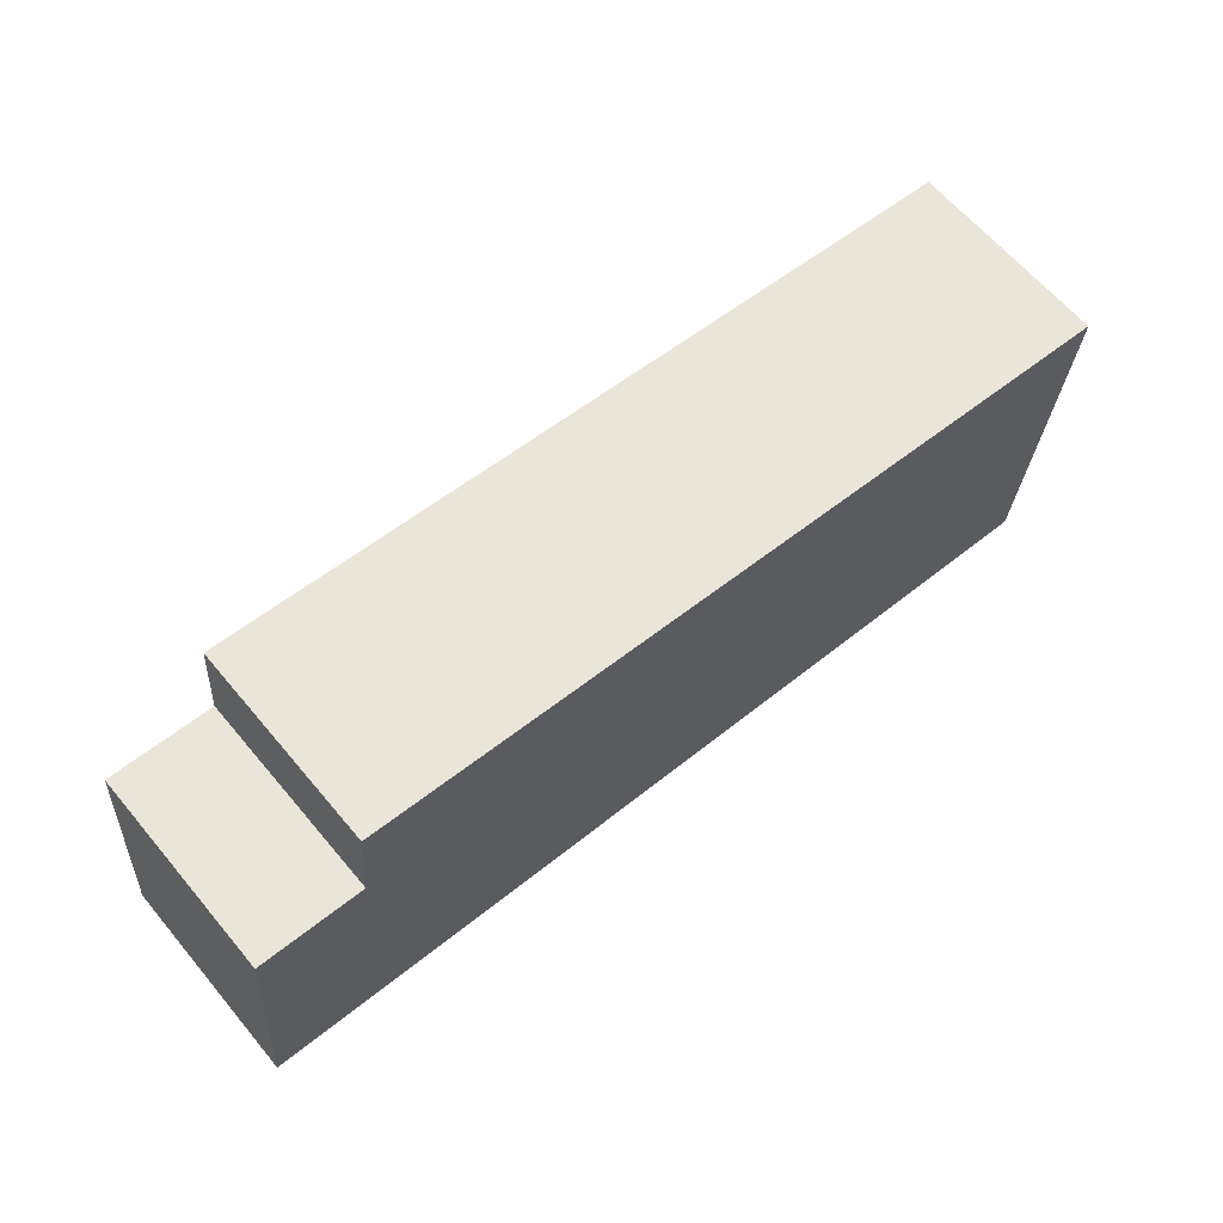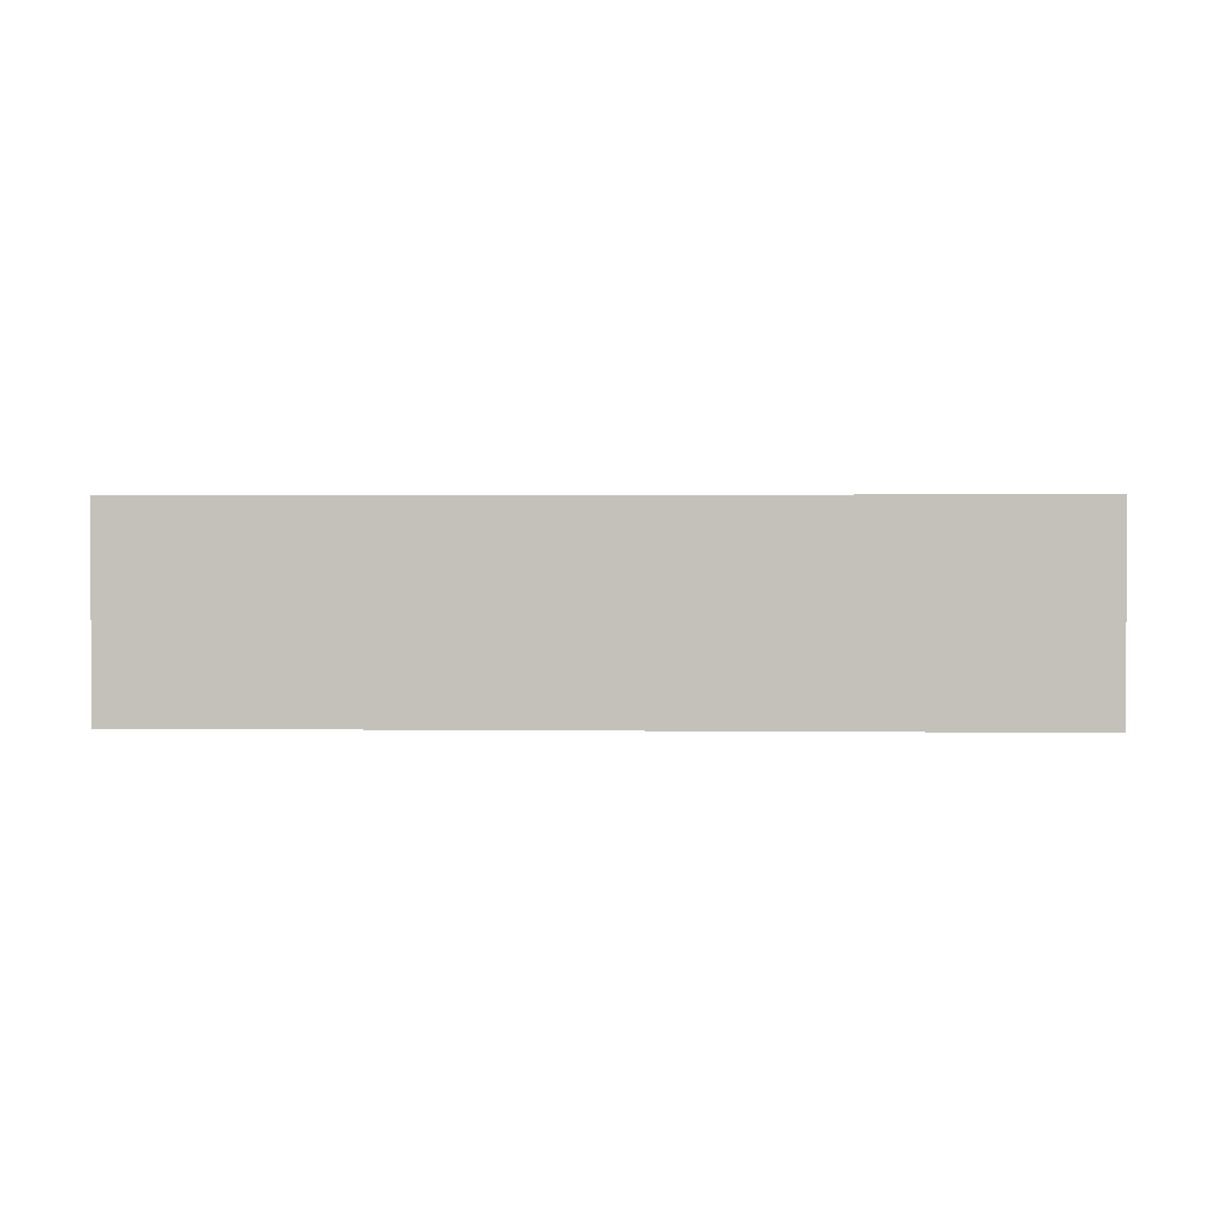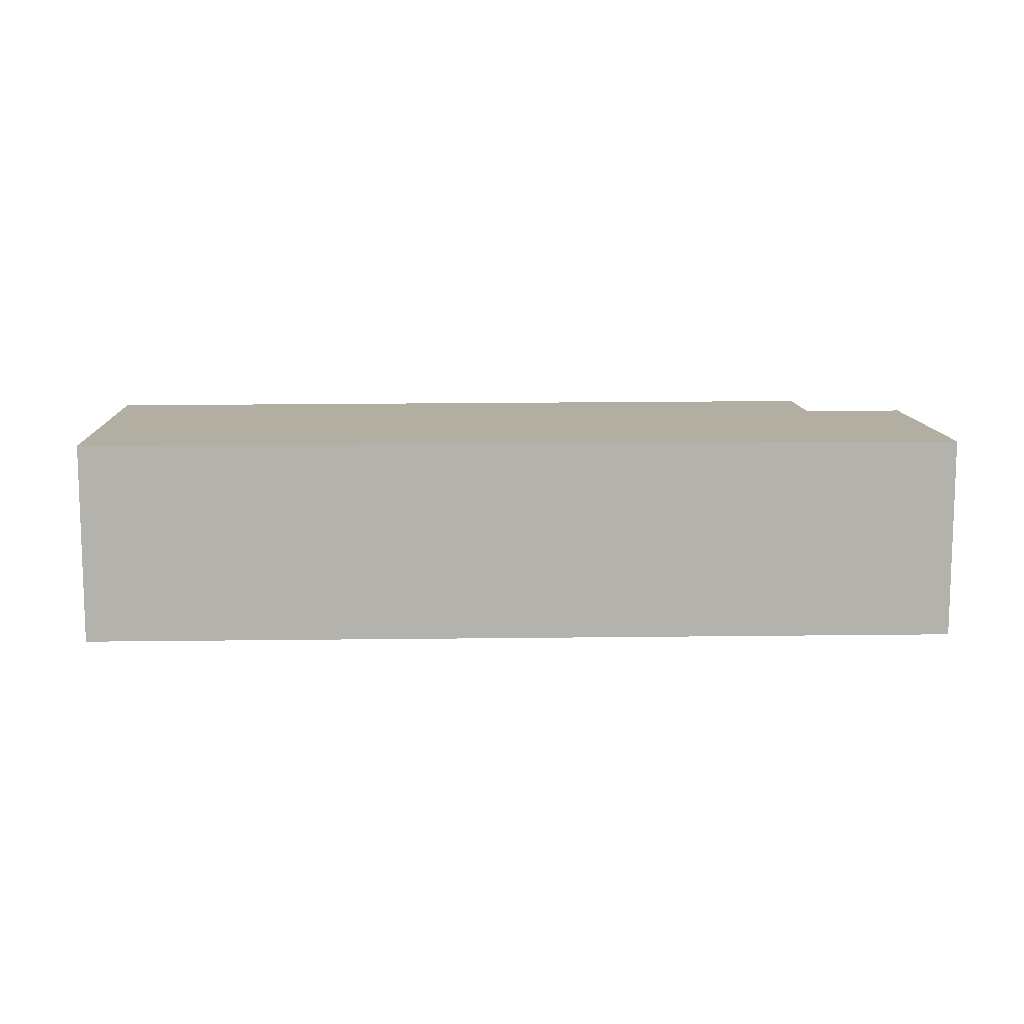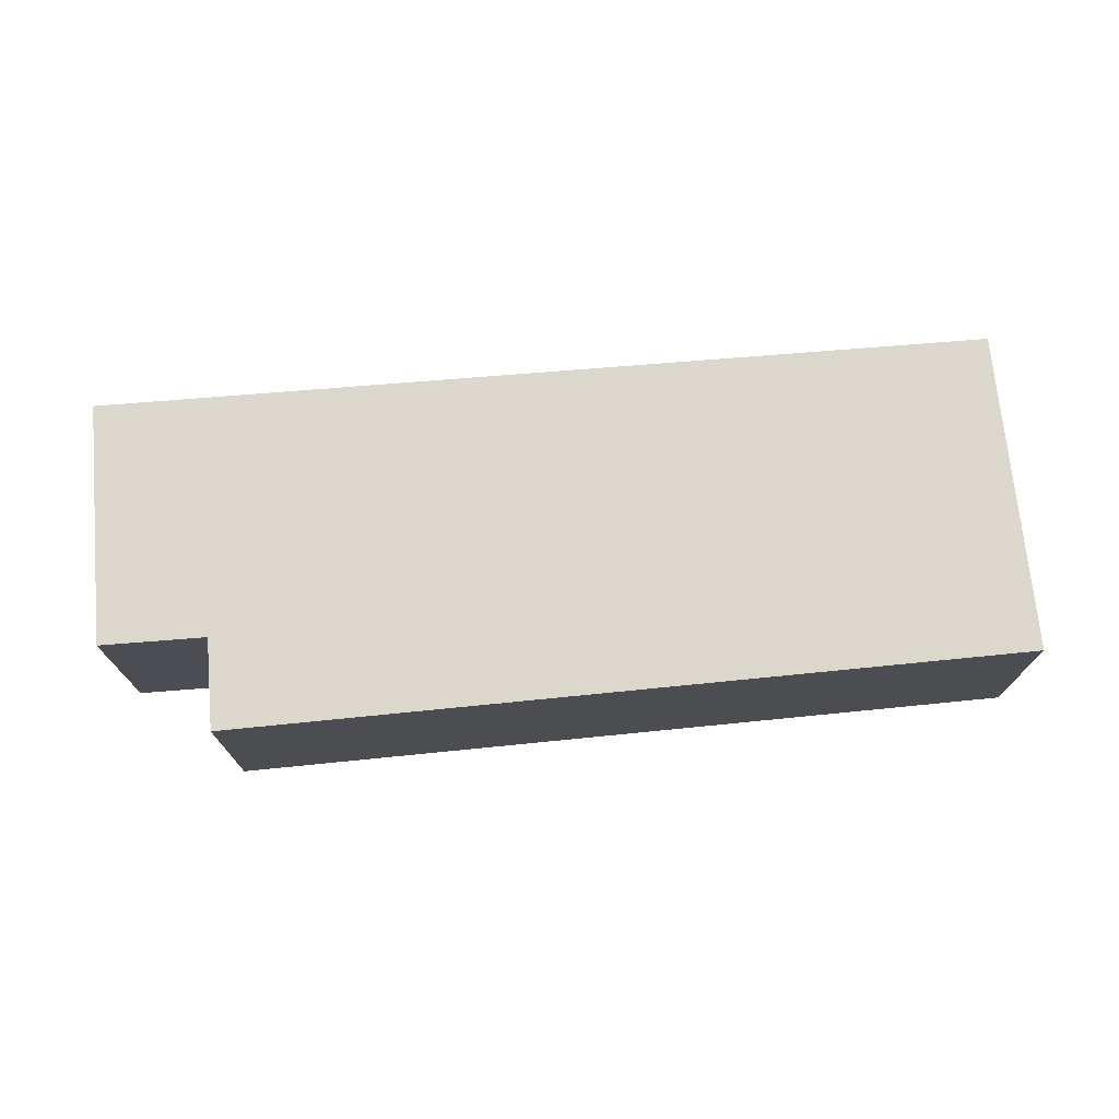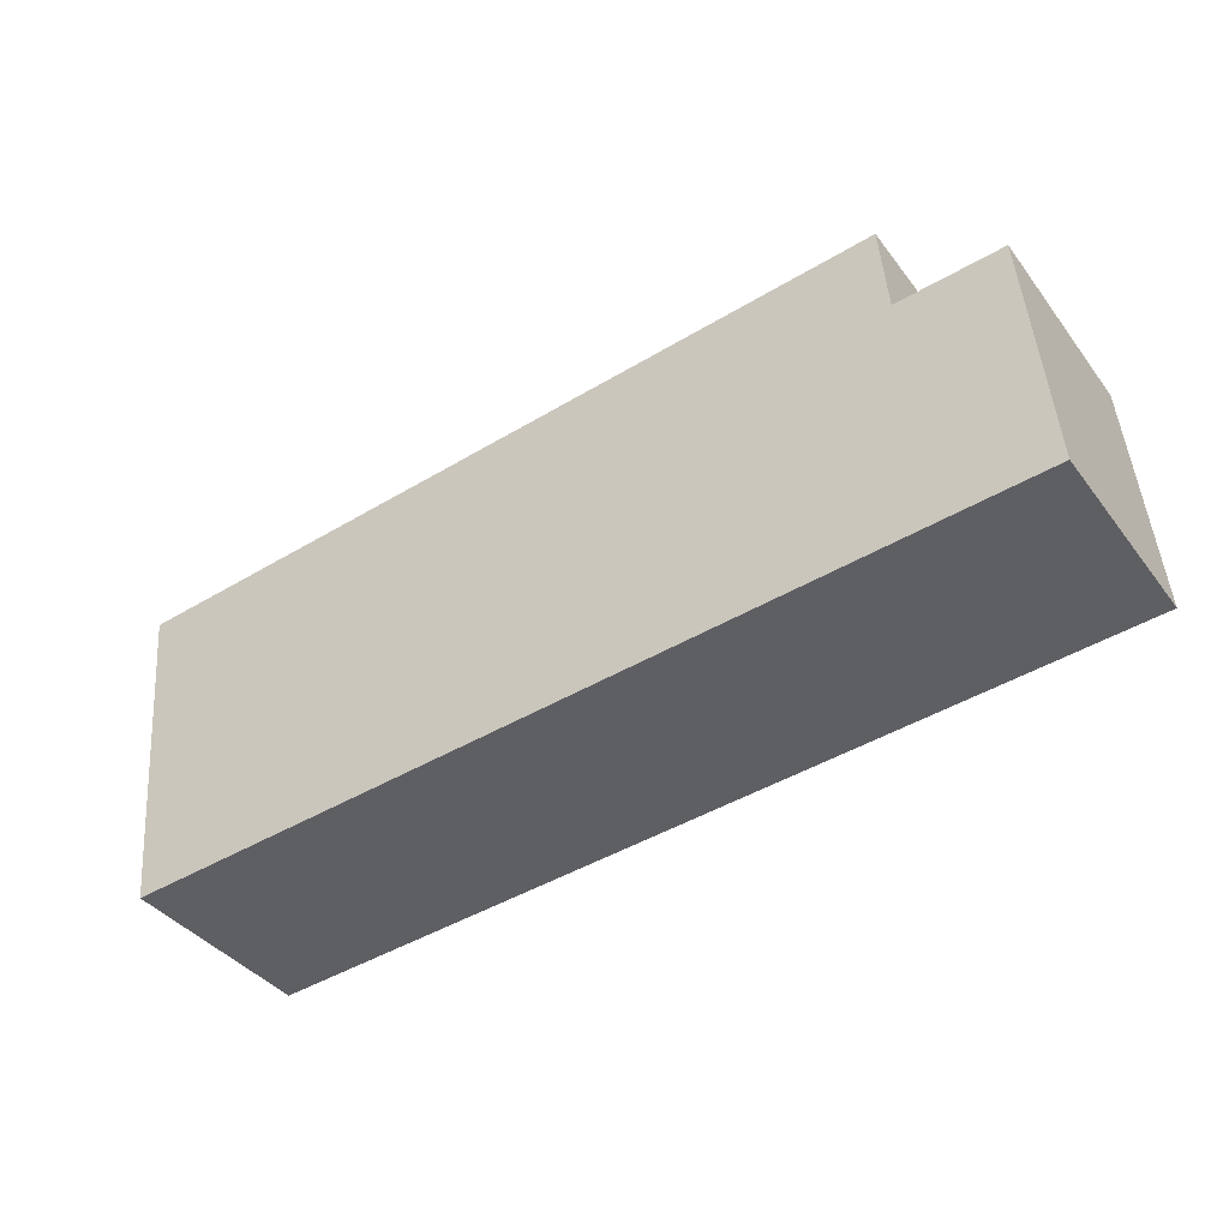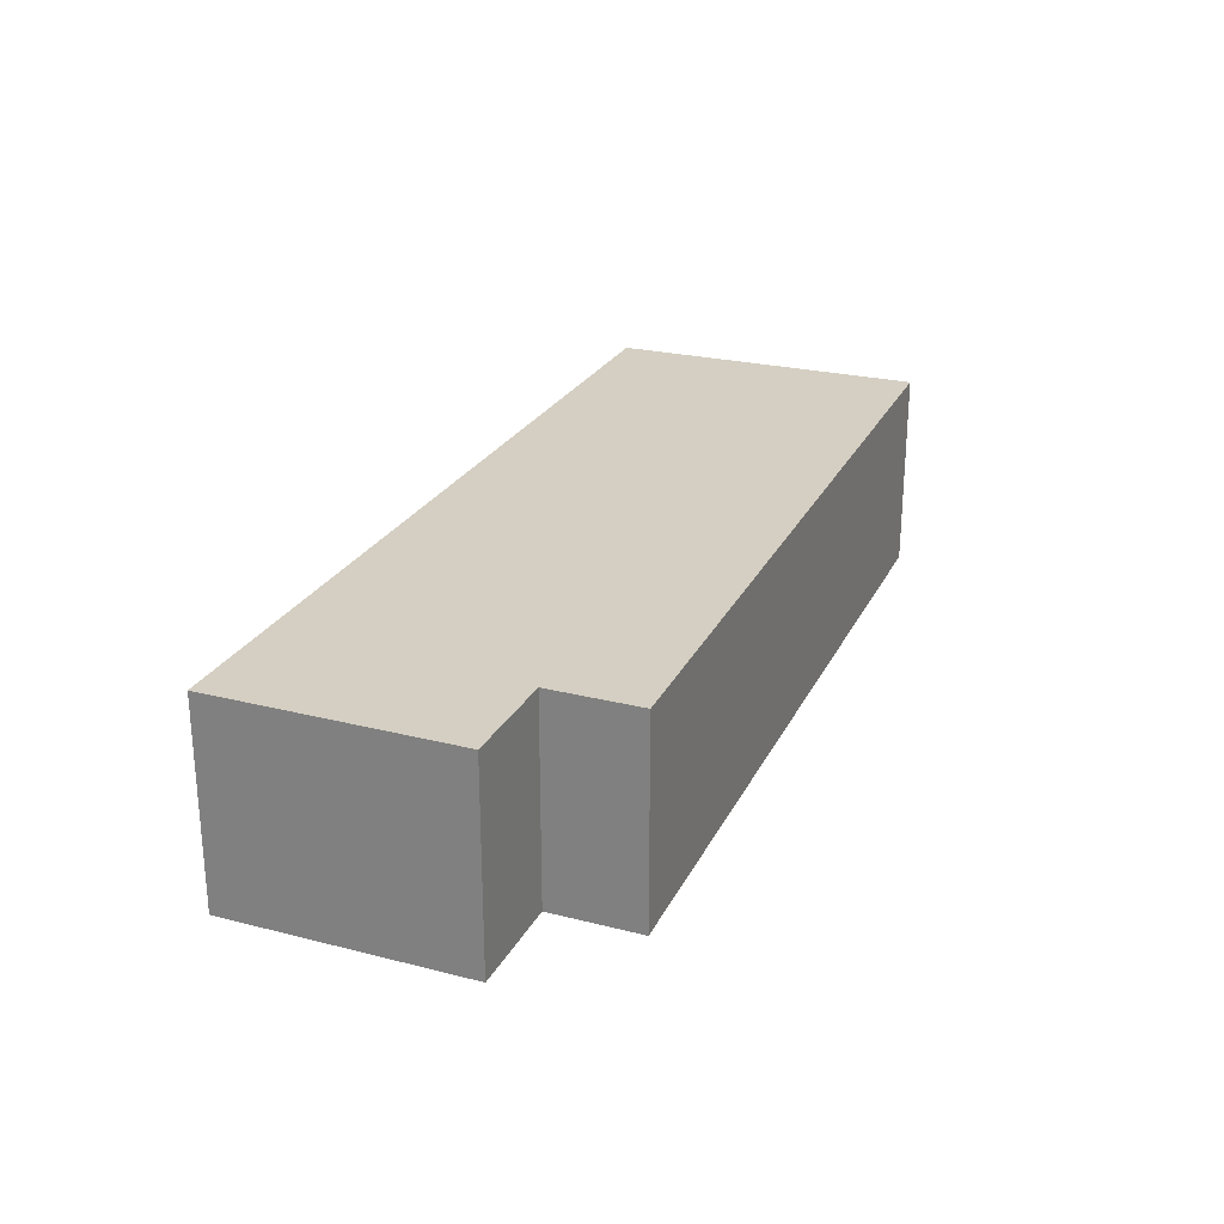
<metadata>
{"format":"obj","ext":"obj","renderer":"f3d","projection":"perspective","resolution":1024,"background":"white","views":[{"elev":63.8,"azim":-40.0,"up":"+Z"},{"elev":1.5,"azim":-172.7,"up":"+Y"},{"elev":10.7,"azim":-177.5,"up":"+Y"},{"elev":73.2,"azim":-0.2,"up":"+Y"},{"elev":-39.2,"azim":-146.9,"up":"+Z"},{"elev":25.4,"azim":-63.2,"up":"+Y"}]}
</metadata>
<code>
v  0.001 3.124 0.013
v  0.831 3.124 -0.064
v  0 3.124 1.913e-16
v  0.298 3.124 3.758
v  13.69 3.124 -1.061
v  1.921 3.124 3.636
v  2.033 3.124 5.045
v  14.18 3.124 3.879
v  0 0 0
v  0.298 -2.301e-16 3.758
v  0.001 -7.96e-19 0.013
v  1.921 -2.226e-16 3.636
v  2.033 -3.089e-16 5.045
v  14.18 -2.375e-16 3.879
v  13.69 6.497e-17 -1.061
v  0.831 3.919e-18 -0.064
g defaultobject
f 1 2 3
f 2 1 4
f 2 4 5
f 5 4 6
f 5 6 7
f 5 7 8
f 9 1 3
f 1 9 4
f 4 9 10
f 10 9 11
f 12 7 6
f 7 12 13
f 10 6 4
f 6 10 12
f 13 8 7
f 8 13 14
f 14 5 8
f 5 14 15
f 2 9 3
f 9 2 16
f 16 2 5
f 16 5 15
f 13 15 14
f 15 13 12
f 15 12 16
f 16 12 10
f 16 10 11
f 16 11 9

</code>
